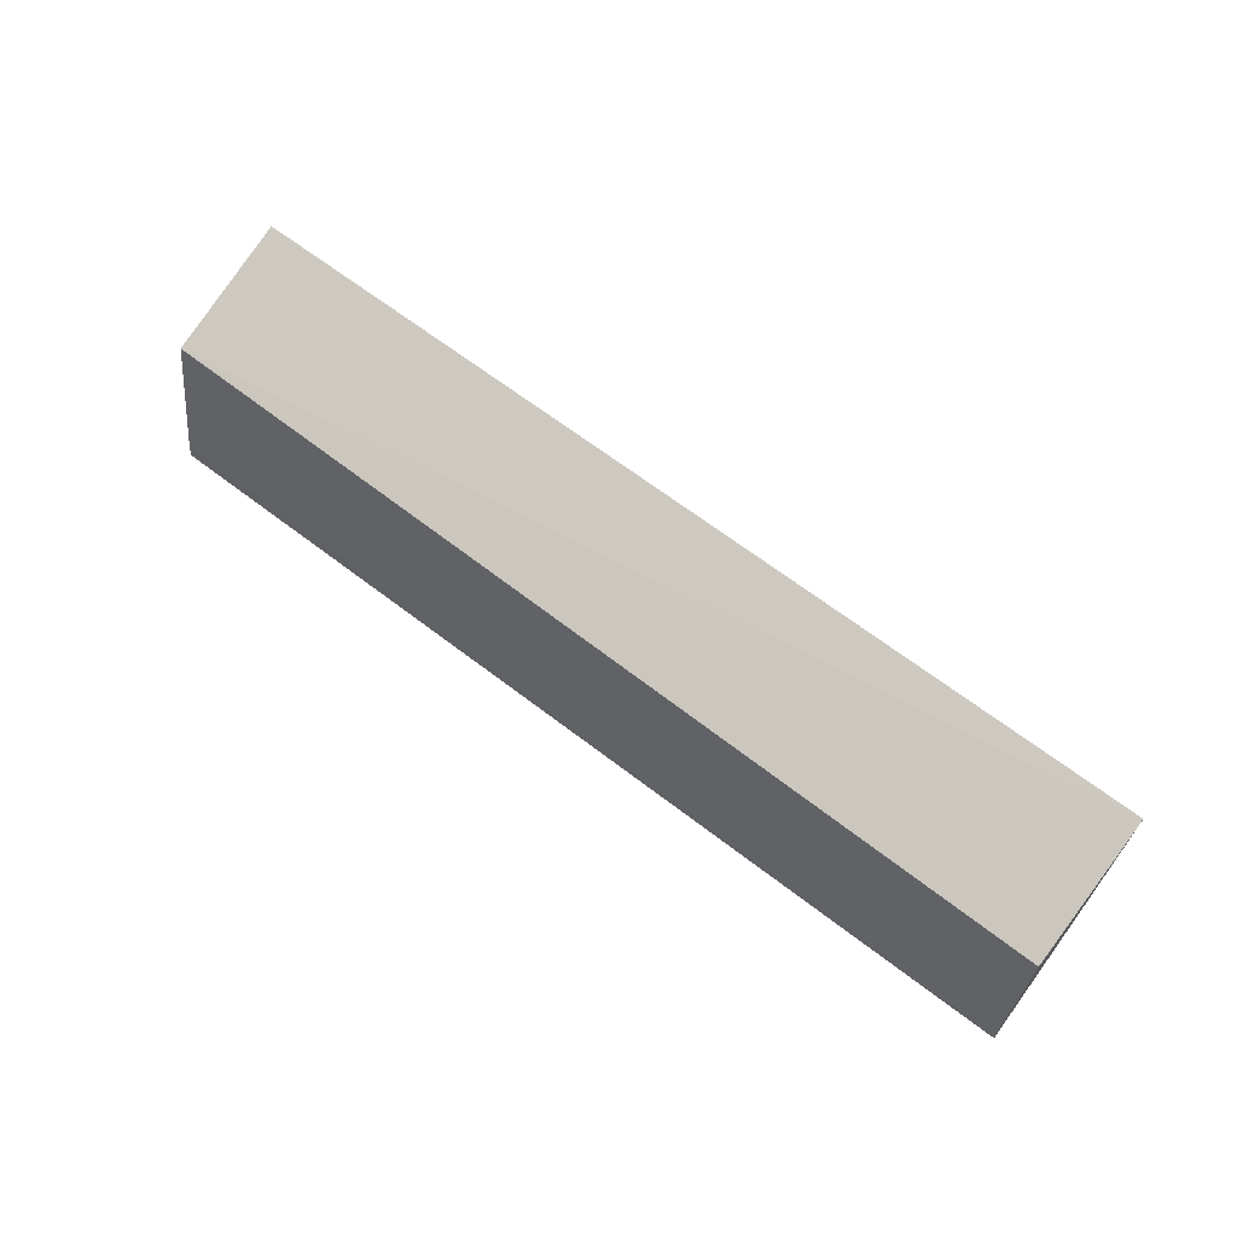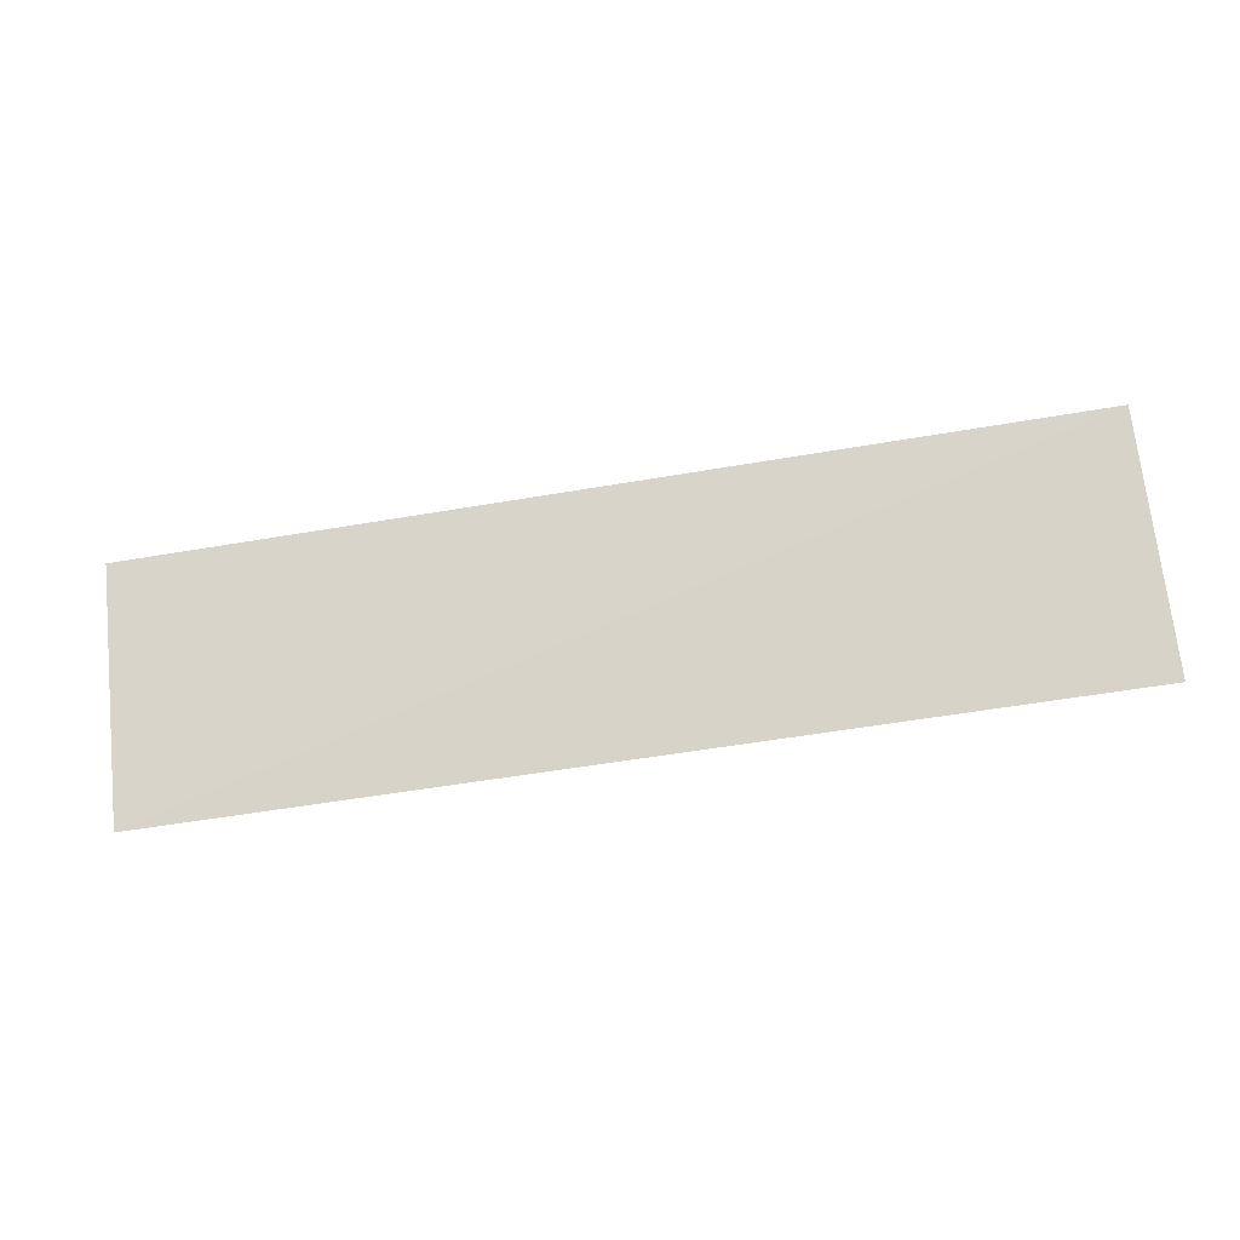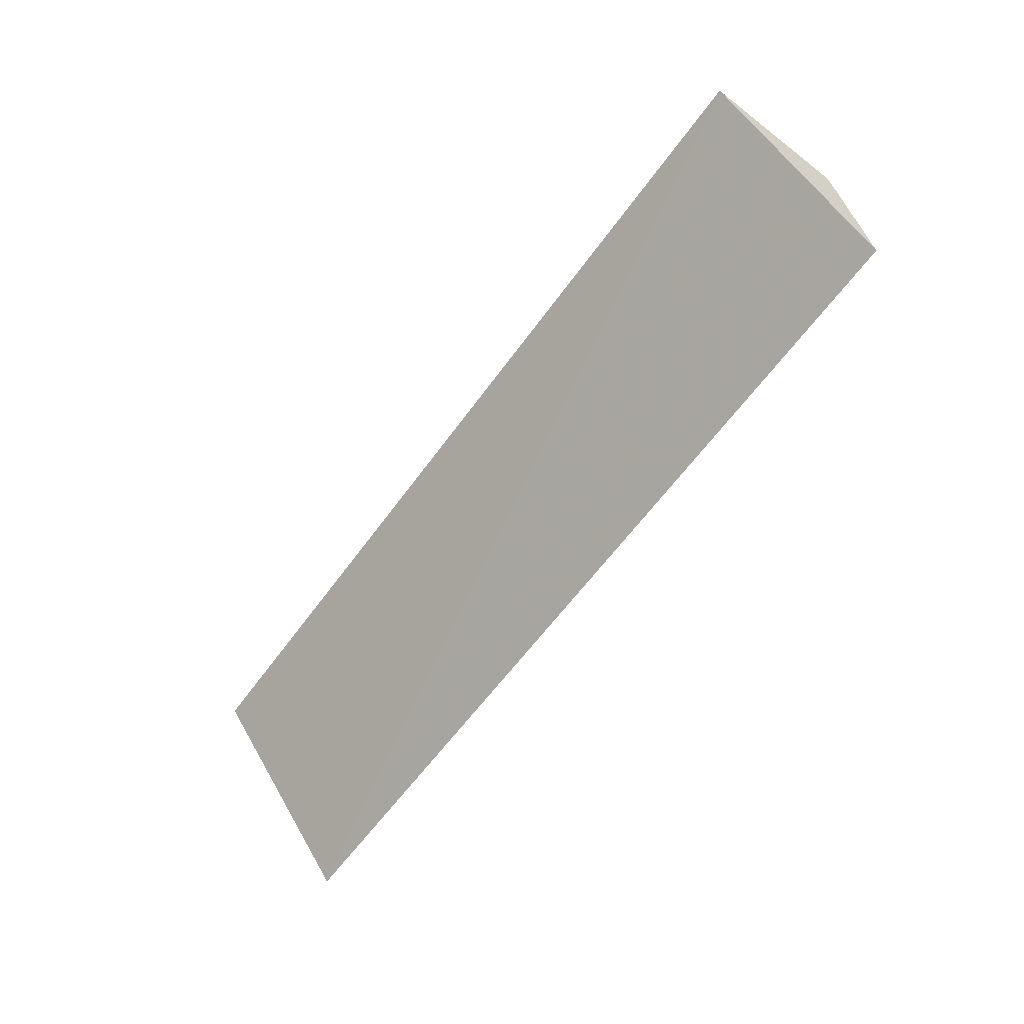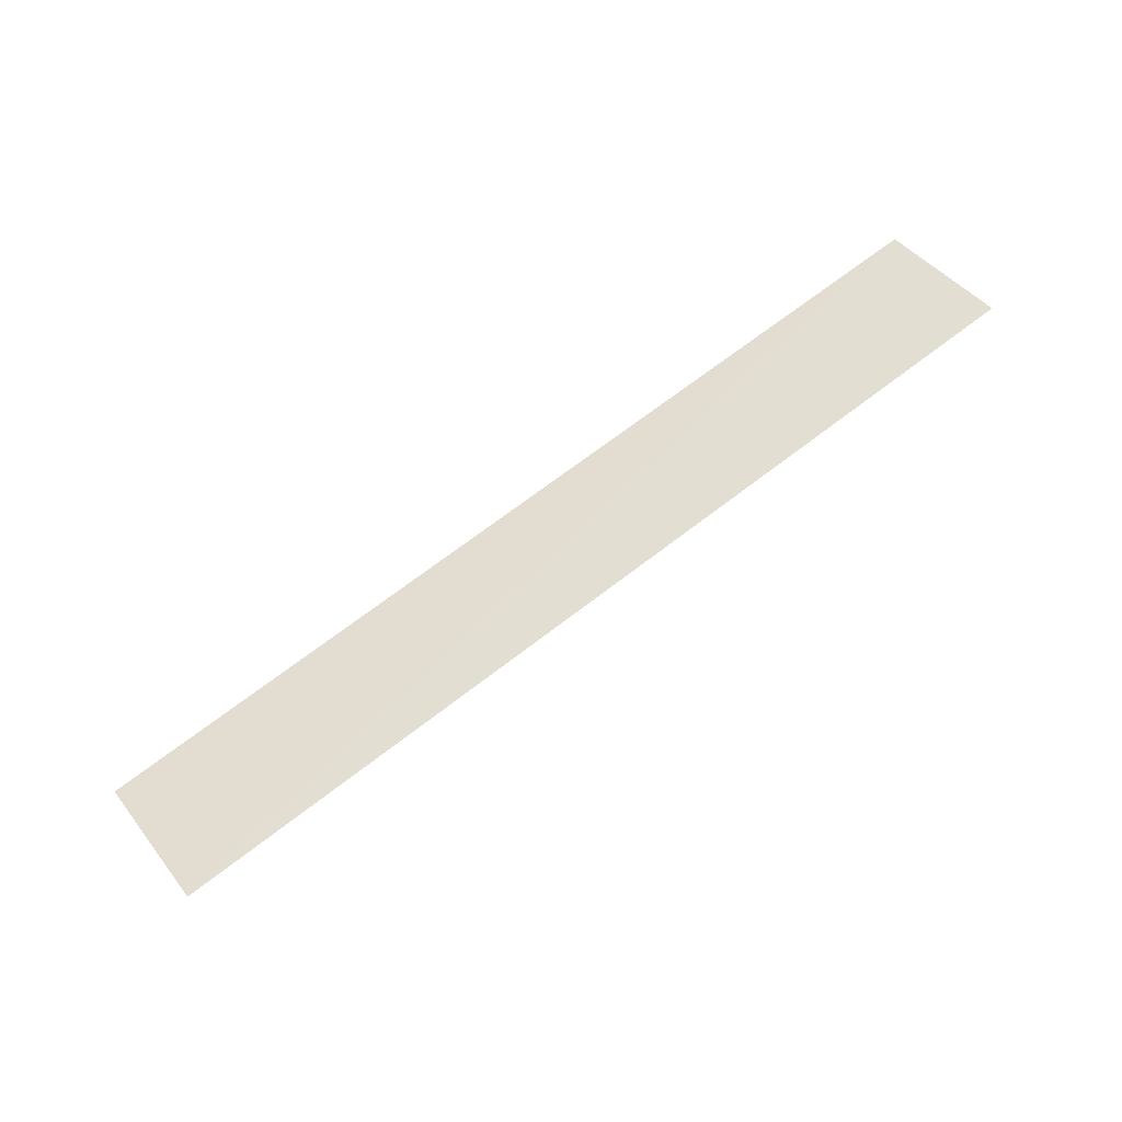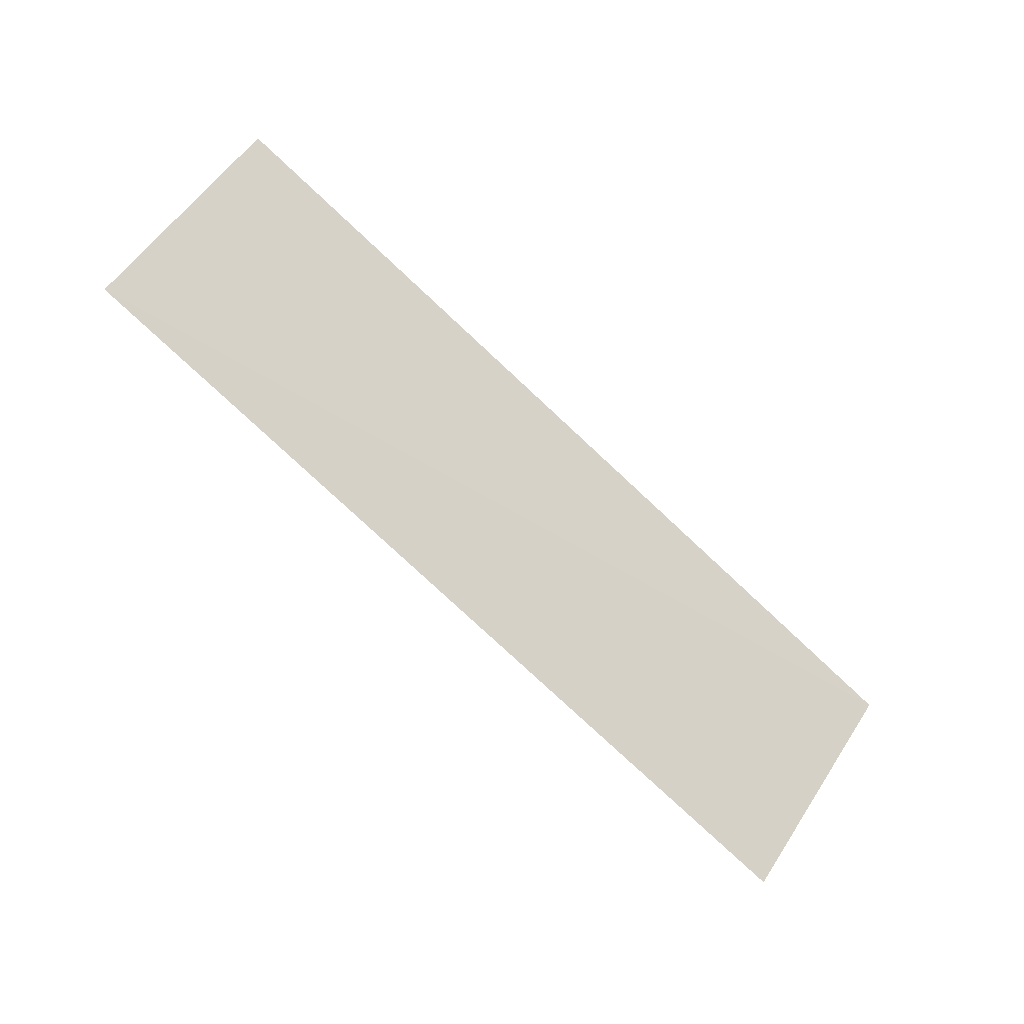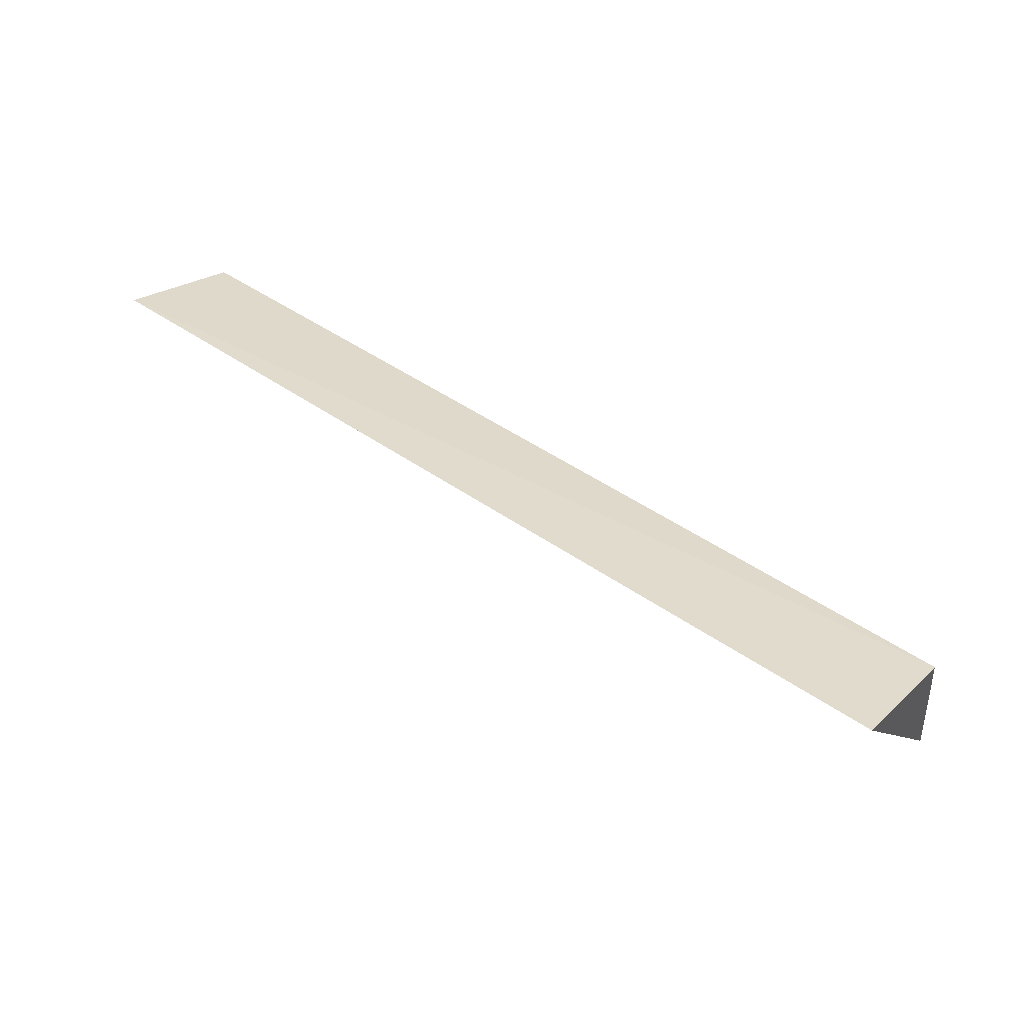
<metadata>
{"format":"obj","ext":"obj","renderer":"f3d","projection":"perspective","resolution":1024,"background":"white","views":[{"elev":63.7,"azim":-141.6,"up":"+Z"},{"elev":-56.2,"azim":10.4,"up":"+Z"},{"elev":-60.5,"azim":54.6,"up":"+Z"},{"elev":68.6,"azim":-37.8,"up":"+Z"},{"elev":-77.4,"azim":137.1,"up":"+Y"},{"elev":48.4,"azim":37.7,"up":"+Z"}]}
</metadata>
<code>
v 0.05492 0.059 0.01326
v 0.05493 0.06163 0.01235
v 0.03624 0.05897 0.01336
v 0.03623 0.06206 0.009288
v 0.05492 0.06216 0.009261
v 0.03623 0.06166 0.01234
v 0.05491 0.06214 0.009593
v 0.03624 0.06207 0.009353
f 1 2 3
f 1 3 4
f 5 2 1
f 5 1 4
f 6 3 2
f 6 4 3
f 7 6 2
f 7 2 5
f 8 7 5
f 8 5 4
f 8 4 6
f 8 6 7

</code>
